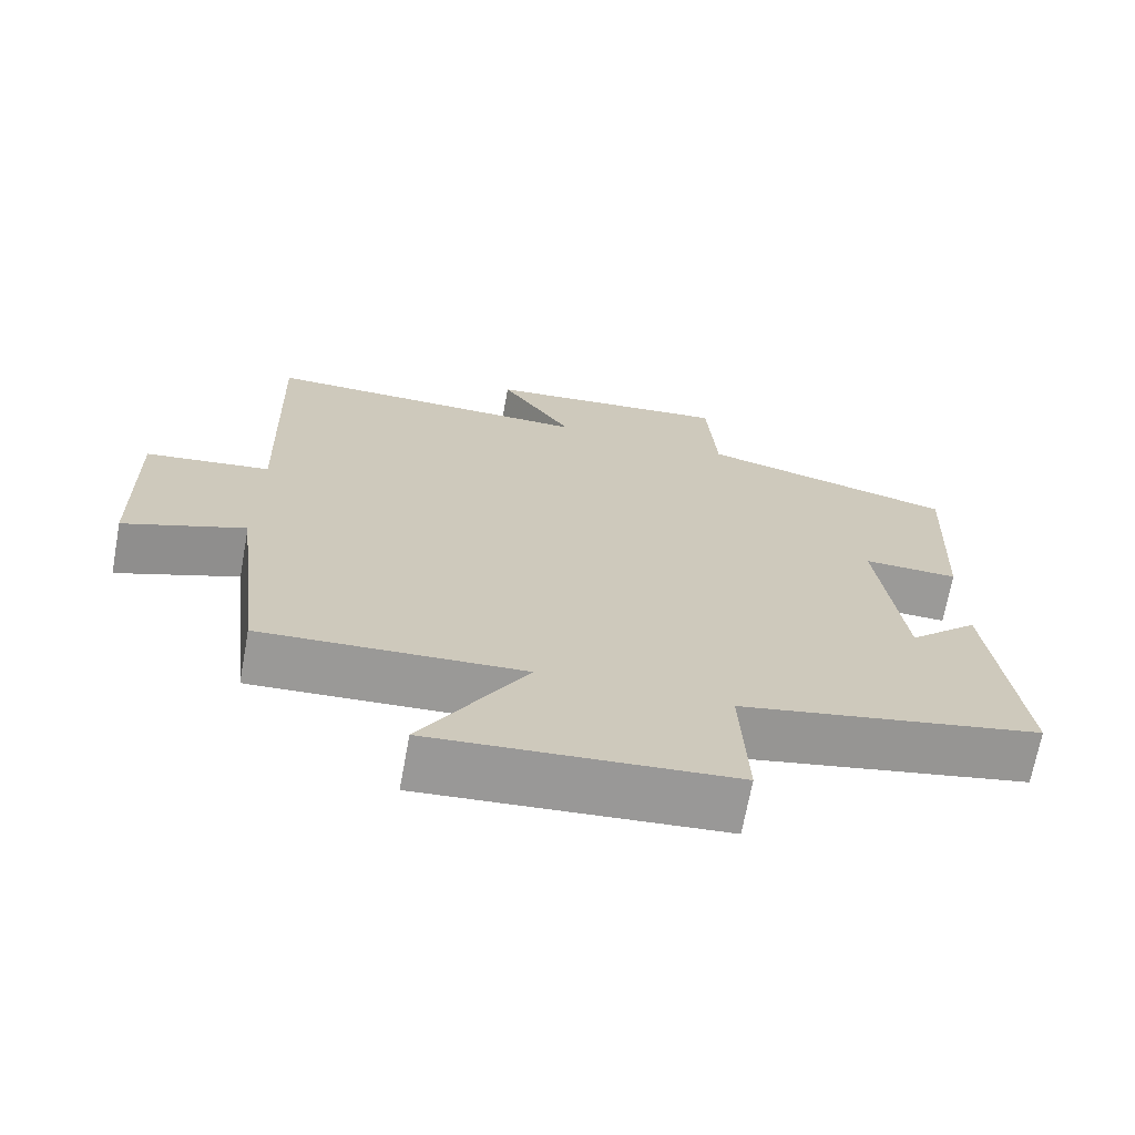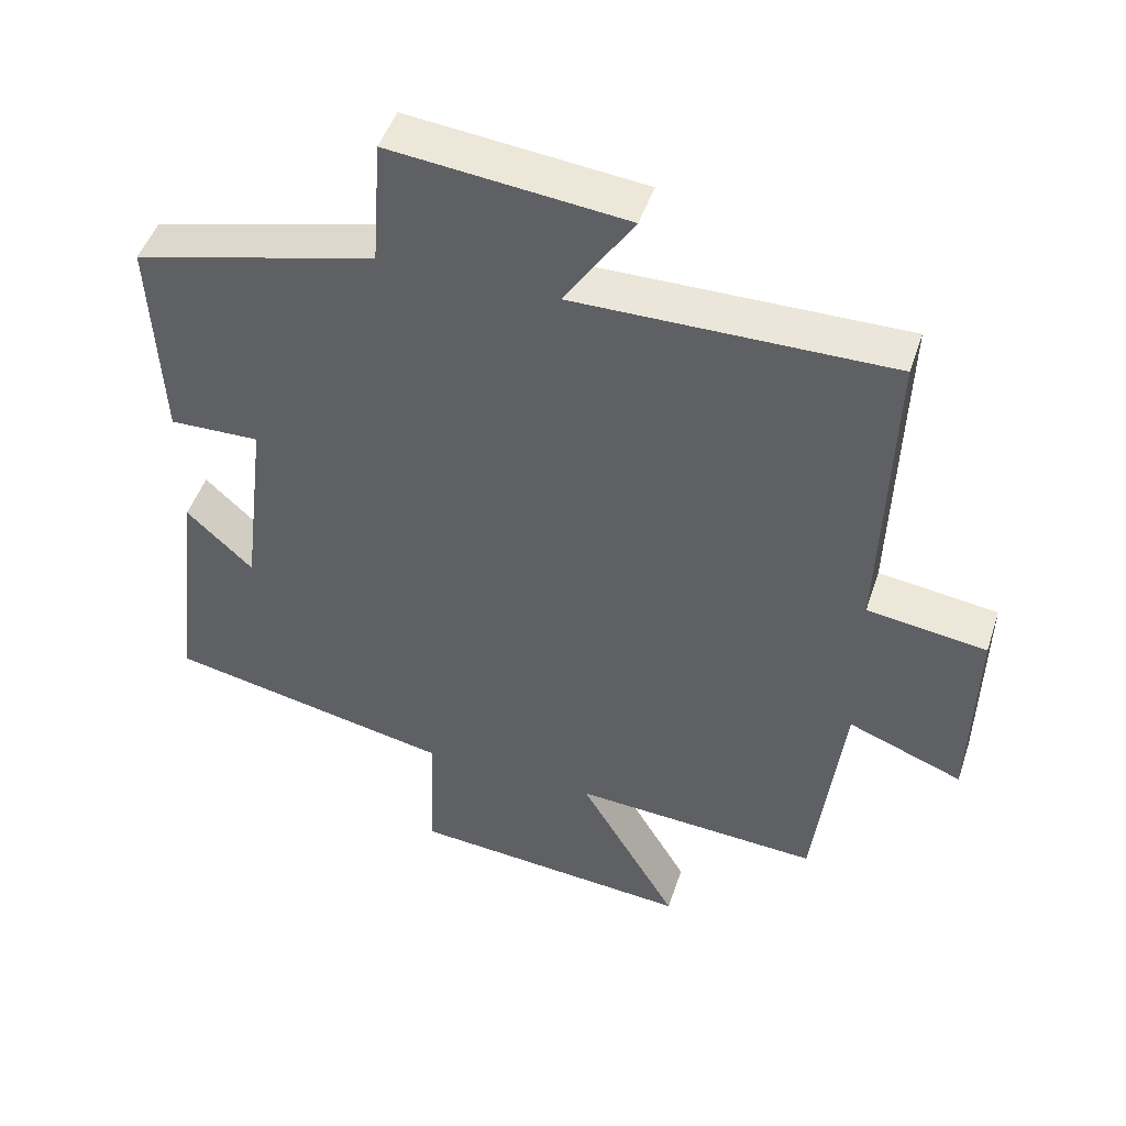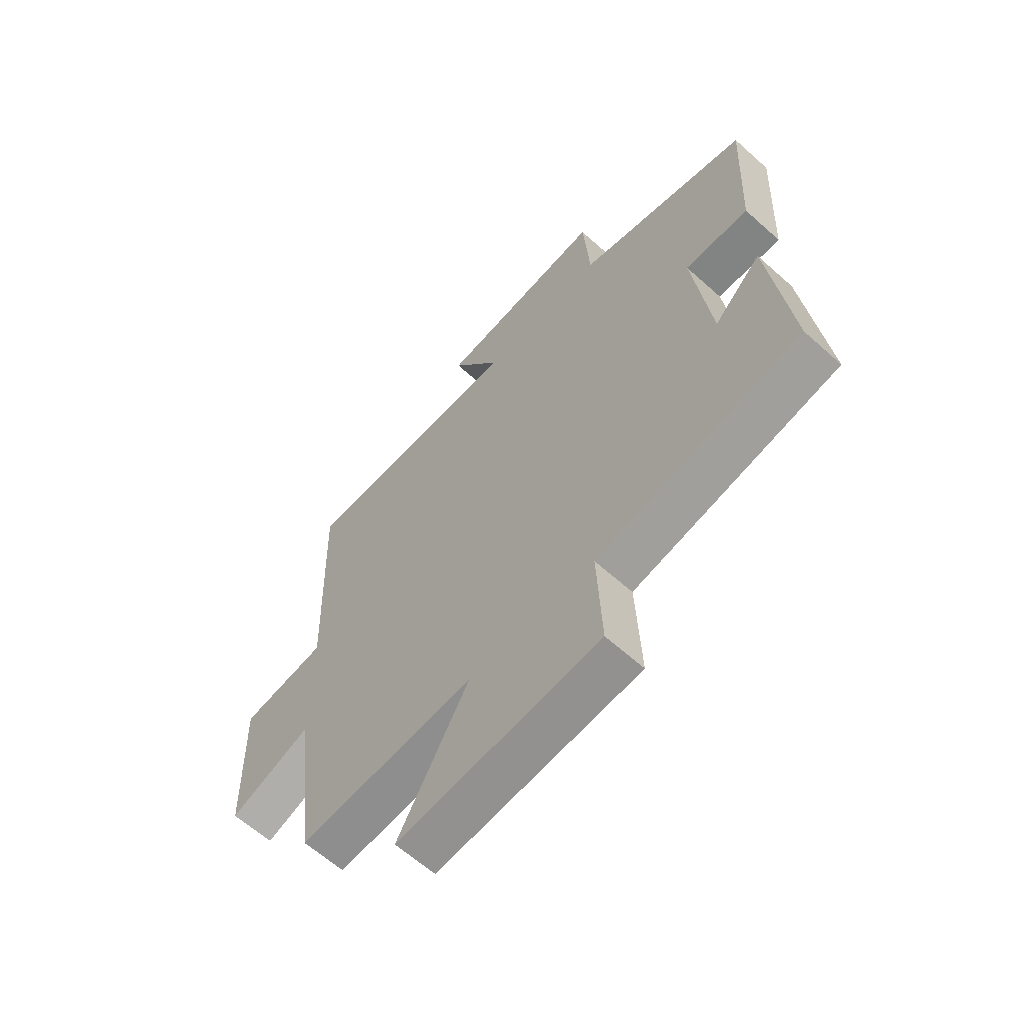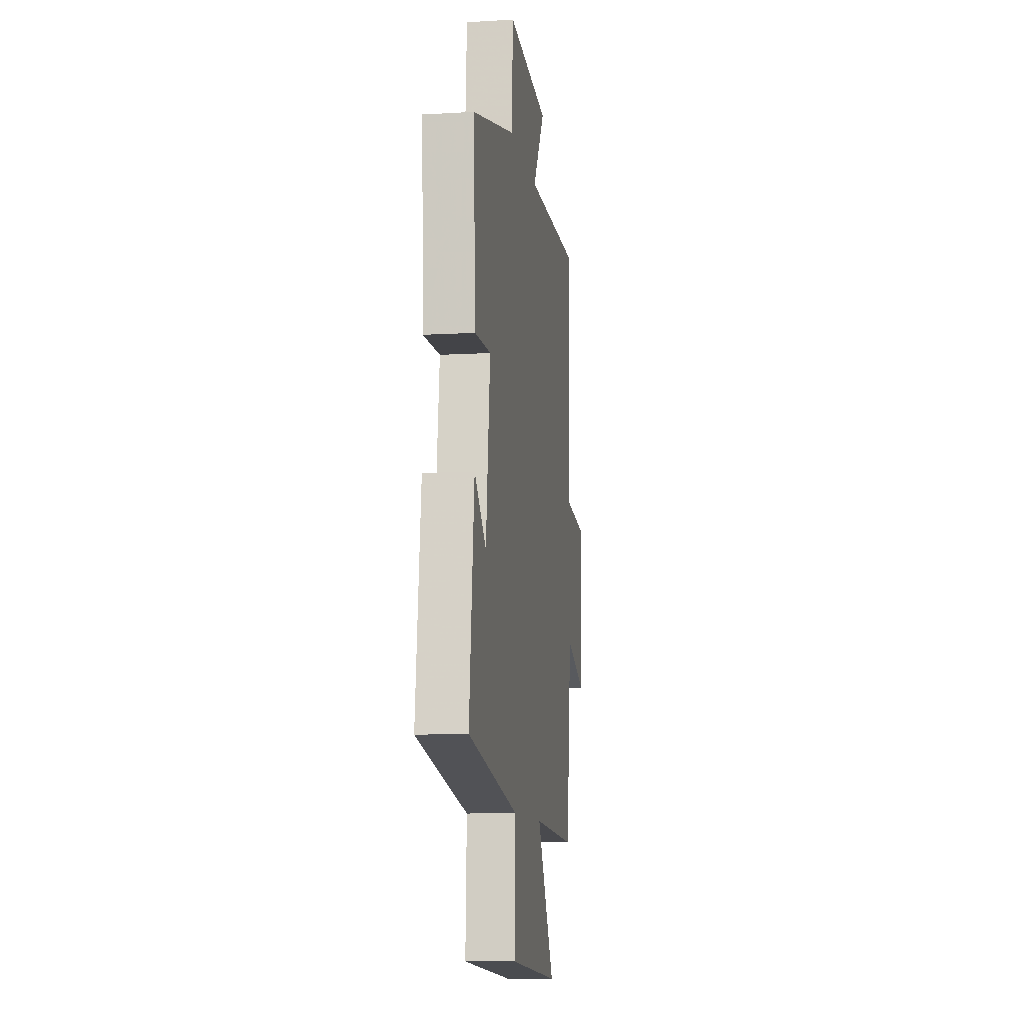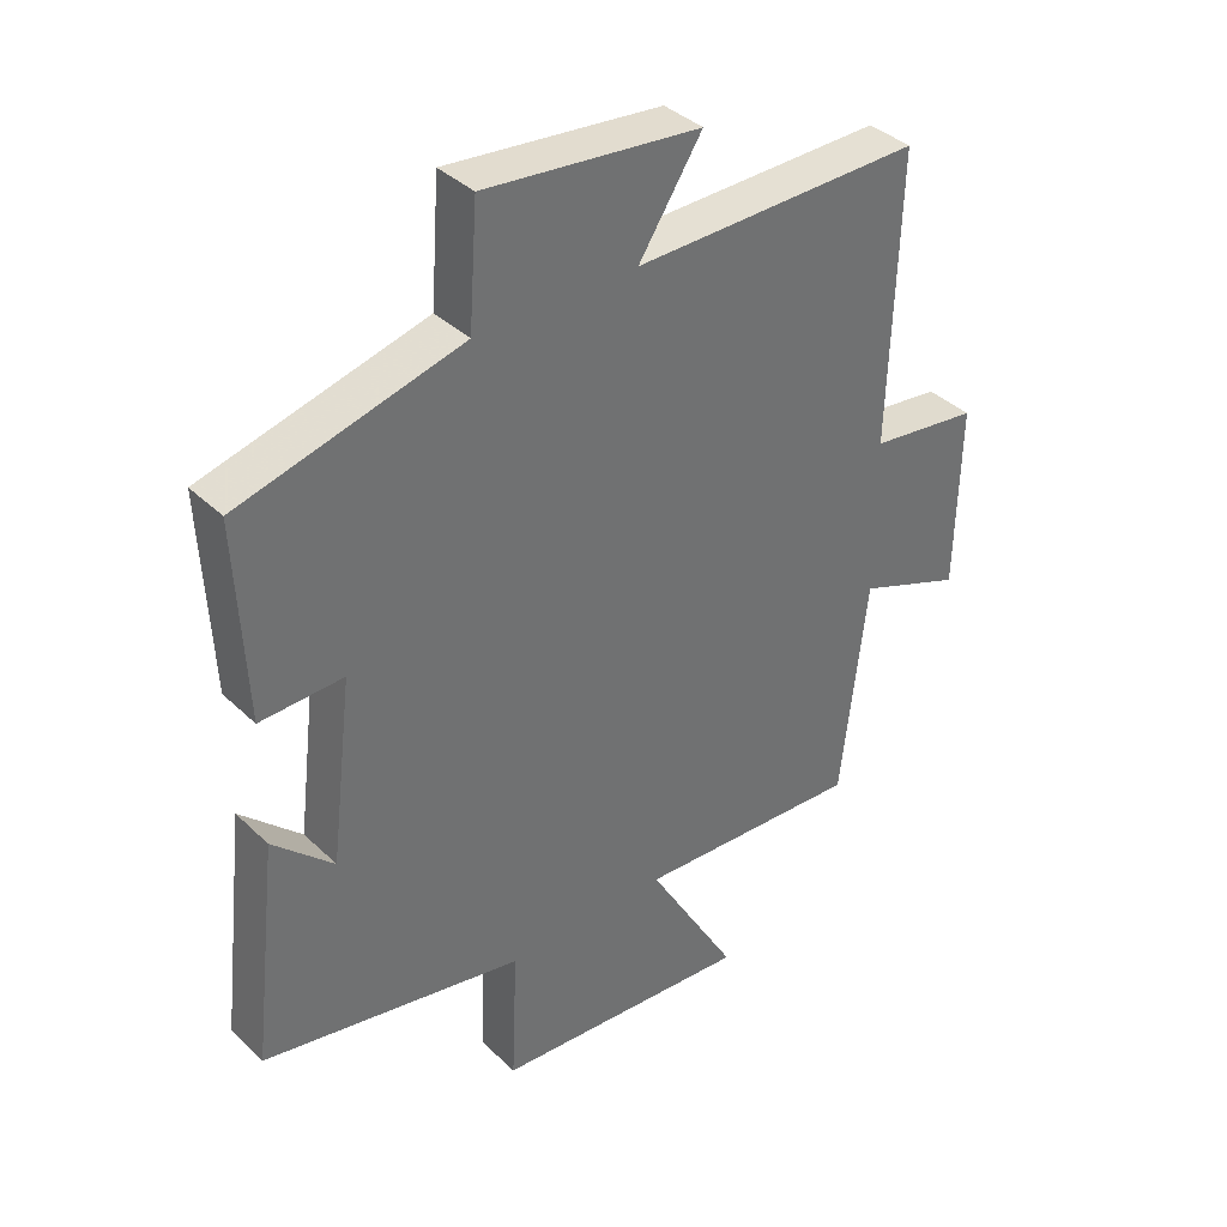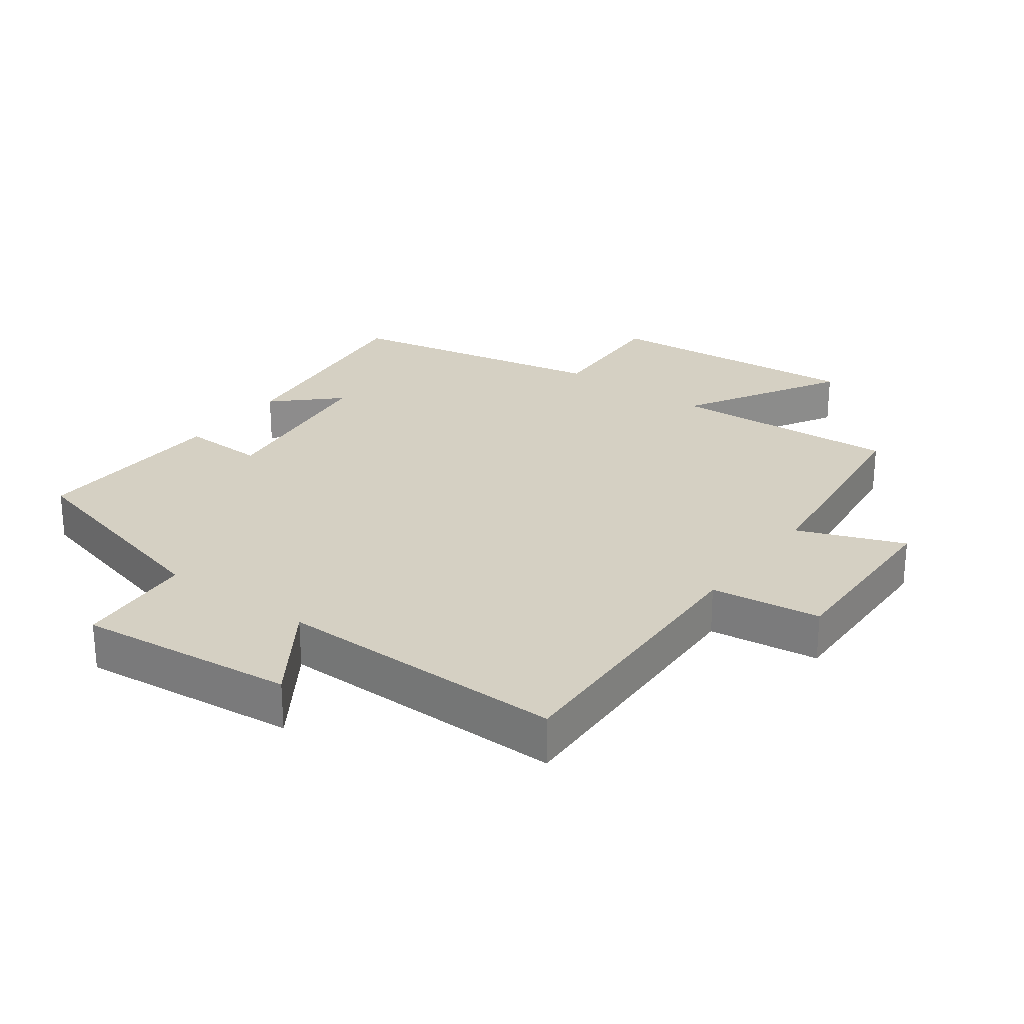
<metadata>
{"format":"obj","ext":"obj","renderer":"f3d","projection":"perspective","resolution":1024,"background":"white","views":[{"elev":-69.2,"azim":169.6,"up":"+Z"},{"elev":47.9,"azim":18.0,"up":"+Z"},{"elev":-62.4,"azim":-132.3,"up":"+Z"},{"elev":-10.1,"azim":-81.5,"up":"+Z"},{"elev":37.7,"azim":-39.8,"up":"+Z"},{"elev":26.1,"azim":36.3,"up":"+Y"}]}
</metadata>
<code>
v -0.514 0.07 0.411
v -0.174 0.07 0.5
v -0.161 0.07 0.682
v 0.169 0.07 0.648
v 0.072 0.07 0.5
v 0.514 0.07 0.506
v 0.5 0.07 0.064
v 0.667 0.07 0.042
v 0.661 0.07 -0.242
v 0.5 0.07 -0.18
v 0.46 0.07 -0.52
v 0.112 0.07 -0.5
v 0.251 0.07 -0.739
v -0.147 0.07 -0.707
v -0.138 0.07 -0.5
v -0.54 0.07 -0.42
v -0.5 0.07 -0.075
v -0.407 0.07 -0.163
v -0.373 0.07 0.115
v -0.5 0.07 0.111
v -0.514 0 0.411
v -0.174 0 0.5
v -0.161 0 0.682
v 0.169 0 0.648
v 0.072 0 0.5
v 0.514 0 0.506
v 0.5 0 0.064
v 0.667 0 0.042
v 0.661 0 -0.242
v 0.5 0 -0.18
v 0.46 0 -0.52
v 0.112 0 -0.5
v 0.251 0 -0.739
v -0.147 0 -0.707
v -0.138 0 -0.5
v -0.54 0 -0.42
v -0.5 0 -0.075
v -0.407 0 -0.163
v -0.373 0 0.115
v -0.5 0 0.111
f 19 20 1 2
f 18 19 2
f 15 16 17 18
f 15 18 2
f 12 13 14 15
f 12 15 2 3
f 10 11 12 3
f 7 8 9 10
f 7 10 3
f 5 6 7
f 5 7 3
f 3 4 5
f 22 21 40 39
f 22 39 38
f 38 37 36 35
f 22 38 35
f 35 34 33 32
f 23 22 35 32
f 23 32 31 30
f 30 29 28 27
f 23 30 27
f 27 26 25
f 23 27 25
f 25 24 23
f 1 21 22 2
f 2 22 23 3
f 3 23 24 4
f 4 24 25 5
f 5 25 26 6
f 6 26 27 7
f 7 27 28 8
f 8 28 29 9
f 9 29 30 10
f 10 30 31 11
f 11 31 32 12
f 12 32 33 13
f 13 33 34 14
f 14 34 35 15
f 15 35 36 16
f 16 36 37 17
f 17 37 38 18
f 18 38 39 19
f 19 39 40 20
f 20 40 21 1

</code>
